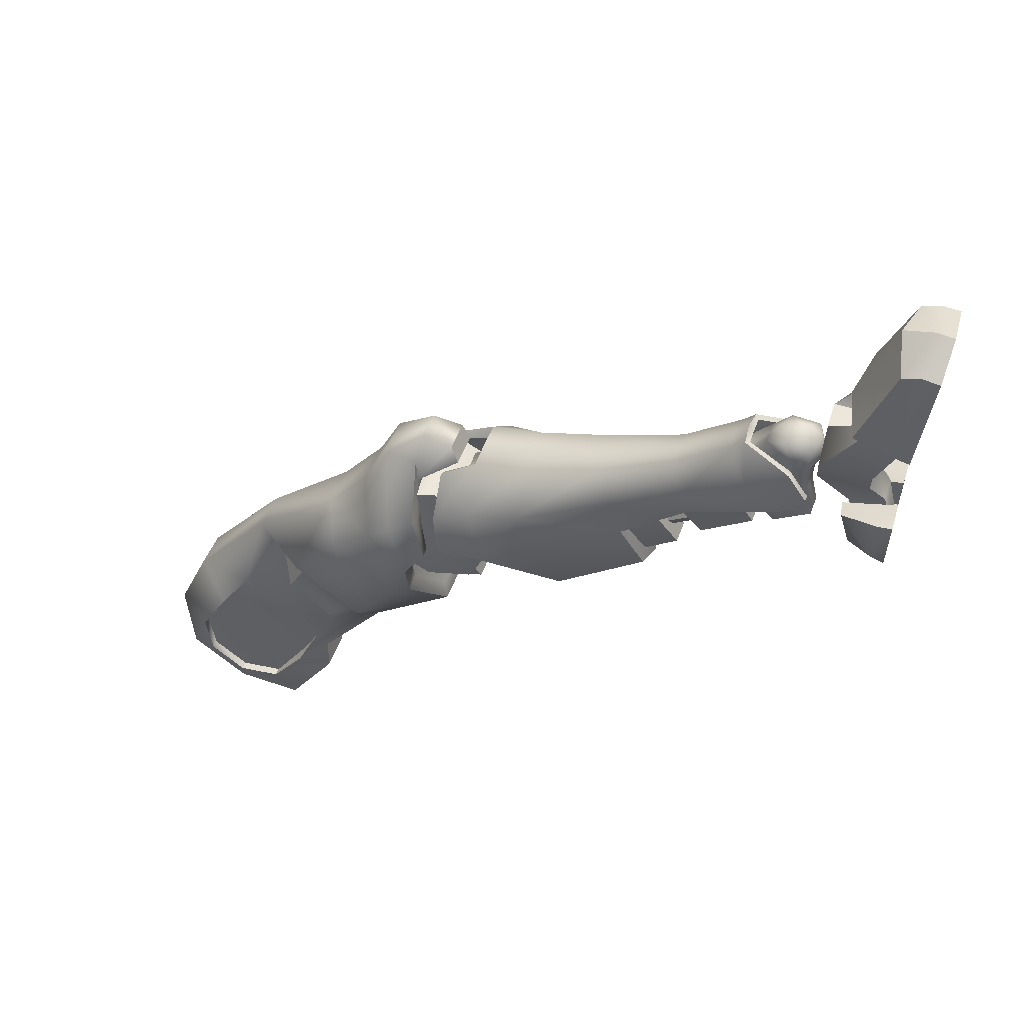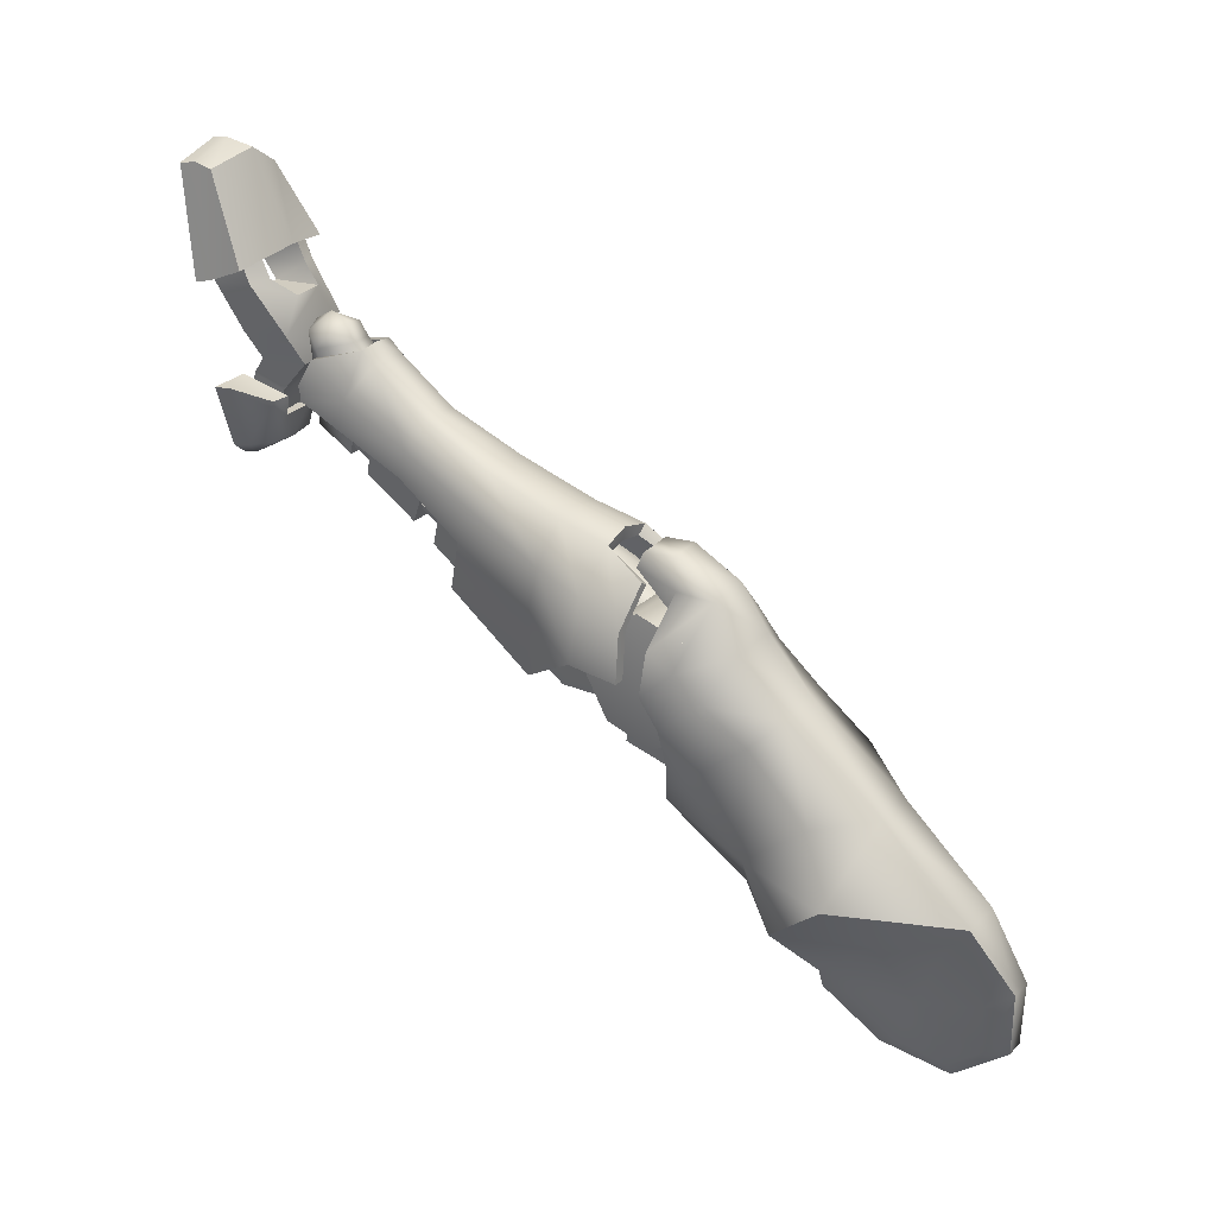
<metadata>
{"format":"obj","ext":"obj","renderer":"f3d","projection":"perspective","resolution":1024,"background":"white","views":[{"elev":61.5,"azim":-73.8,"up":"+Z"},{"elev":14.7,"azim":123.1,"up":"+Z"}]}
</metadata>
<code>
o robot
v -0.109 0.8189 0.2028
v -0.1283 0.8484 0.1271
v -0.1533 0.8331 0.05204
v -0.1667 0.7664 0.009371
v -0.1774 0.6883 0.02794
v -0.1546 0.6432 0.09127
v -0.06687 0.8157 0.1933
v -0.1049 0.8472 0.1218
v -0.1335 0.832 0.04753
v -0.1469 0.7653 0.004864
v -0.1475 0.6867 0.02113
v -0.1113 0.6409 0.08141
v -0.006886 0.6366 0.1697
v 0.005163 0.6968 0.2081
v -0.05829 0.4905 0.263
v -0.1458 0.7802 0.1821
v -0.1572 0.8092 0.1254
v -0.1682 0.7997 0.07907
v -0.1763 0.7594 0.05324
v -0.1767 0.7117 0.06309
v -0.1667 0.6762 0.1156
v -0.08437 0.7372 0.3027
v -0.04054 0.7348 0.2927
v -0.07261 0.5748 0.1903
v -0.1155 0.5818 0.2033
v -0.1581 0.5912 0.2808
v -0.1423 0.67 0.3311
v -0.02073 0.599 0.232
v -0.004904 0.6781 0.2824
v -0.07226 0.7832 0.1566
v -0.1024 0.8153 0.1023
v -0.1206 0.81 0.04963
v -0.1289 0.7684 0.02301
v -0.1225 0.7148 0.03808
v -0.09357 0.6768 0.08853
v -0.06082 0.683 0.1352
v -0.05249 0.7247 0.1618
v -0.138 0.6483 0.1165
v -0.09215 0.6459 0.1061
v -0.1029 0.7023 0.2822
v -0.1203 0.6156 0.227
v -0.02326 0.6419 0.3772
v -0.1237 0.7542 0.2123
v -0.1265 0.7792 0.1777
v -0.1481 0.8087 0.1234
v -0.1592 0.7992 0.07701
v -0.1673 0.7589 0.05118
v -0.1676 0.7113 0.06103
v -0.1474 0.6752 0.1112
v -0.1425 0.6578 0.151
v -0.138 0.6644 0.3158
v -0.1507 0.6004 0.275
v -0.1424 0.6821 0.2761
v -0.1528 0.6298 0.2428
v -0.1243 0.6243 0.3822
v -0.144 0.5482 0.3371
v 0.005088 0.6168 0.3533
v -0.006468 0.5429 0.3066
v -0.1024 0.4929 0.2731
v 0.01069 0.5234 0.3556
v -0.06198 0.6006 0.448
v -0.122 0.5798 0.4242
v -0.1392 0.5304 0.389
v -0.008918 0.5204 0.3158
v -0.1379 0.5267 0.3431
v -0.01125 0.5979 0.4367
v 0.02471 0.5463 0.4178
v -0.001091 0.5757 0.4864
v -0.0482 0.5783 0.4972
v -0.1243 0.5527 0.4552
v -0.002706 0.53 0.4687
v -0.06541 0.5334 0.4831
v -0.1083 0.5222 0.4631
v -0.1265 0.5103 0.4179
v -0.1168 0.5252 0.472
v -0.05499 0.5387 0.5037
v -0.0006021 0.5357 0.4912
v 0.02715 0.5202 0.4373
v 0.01363 0.5038 0.3866
v 0.0178 0.5766 0.3914
v -0.004115 0.4978 0.5235
v -0.007691 0.4875 0.5067
v -0.04896 0.4898 0.5162
v -0.03984 0.4999 0.5317
v -0.00155 0.5327 0.5243
v -0.03551 0.5345 0.5321
v -0.07157 0.6446 0.3882
v -0.09945 0.7481 0.09431
v -0.05824 0.4958 0.2871
v -0.09351 0.4977 0.2951
v -0.003123 0.522 0.361
v -0.1229 0.5276 0.3877
v -0.01879 0.5197 0.3292
v -0.1218 0.5247 0.351
v -0.01939 0.5276 0.4527
v -0.05344 0.5295 0.4605
v -0.09819 0.5211 0.4469
v -0.1127 0.5115 0.4108
v -0.0007749 0.5063 0.3858
v 0.00658 0.5159 0.4231
v -0.06283 0.5705 0.3486
v -0.01748 0.1758 0.6942
v -0.03909 0.1752 0.6947
v -0.0627 0.123 0.6889
v -0.1065 0.4604 0.5069
v -0.05679 0.4664 0.5376
v -0.02608 0.4631 0.5396
v -0.1073 0.5028 0.4773
v -0.06445 0.5055 0.5084
v -0.07026 0.09982 0.6603
v -0.122 0.4388 0.4354
v -0.08481 0.2602 0.4614
v -0.09923 0.3535 0.3873
v -0.1207 0.4958 0.4263
v -0.05289 0.3238 0.5899
v -0.07976 0.312 0.5624
v -0.08573 0.2893 0.5203
v -0.04119 0.1876 0.6805
v -0.07103 0.1652 0.6537
v -0.07559 0.1422 0.6234
v -0.01953 0.1884 0.6778
v -0.02486 0.2465 0.6276
v -0.04565 0.2466 0.6305
v -0.07015 0.2321 0.6059
v -0.07178 0.2201 0.5779
v -0.05764 0.2515 0.4477
v -0.06514 0.3433 0.3733
v -0.117 0.3918 0.478
v -0.1038 0.4071 0.5206
v -0.05568 0.4093 0.5545
v -0.02682 0.4076 0.5563
v -0.06298 0.3519 0.3818
v -0.0961 0.502 0.4752
v -0.1094 0.438 0.4331
v -0.09065 0.3612 0.3942
v -0.1095 0.495 0.4242
v -0.05078 0.4626 0.5263
v -0.02913 0.4583 0.5249
v -0.05758 0.5041 0.5025
v -0.0551 0.2545 0.4592
v -0.07364 0.1028 0.6437
v -0.05564 0.1225 0.6876
v -0.06319 0.09936 0.659
v -0.07717 0.2855 0.5219
v -0.06314 0.2194 0.5764
v -0.06278 0.1021 0.6417
v -0.01905 0.1696 0.688
v -0.03527 0.1705 0.692
v -0.07121 0.2602 0.4692
v -0.02983 0.3135 0.5754
v -0.06294 0.1414 0.621
v -0.02585 0.2074 0.6369
v 0.002603 0.1724 0.6869
v 0.01517 0.1178 0.6744
v 0.03503 0.4506 0.4808
v 0.002065 0.4623 0.5268
v 0.03231 0.4931 0.4516
v 0.004014 0.5008 0.4958
v 0.008979 0.09459 0.6455
v 0.02117 0.4289 0.409
v -0.02645 0.2562 0.4507
v -0.02724 0.3483 0.3743
v 0.02567 0.4856 0.3994
v -0.001979 0.3203 0.5806
v 0.01228 0.3051 0.546
v -0.001843 0.2829 0.5054
v 0.001349 0.1848 0.6725
v 0.01651 0.1595 0.6373
v 0.007 0.1367 0.608
v -0.004576 0.2438 0.6229
v 0.006222 0.2263 0.5923
v -0.0006764 0.2126 0.5629
v -0.0272 0.323 0.5862
v 0.0189 0.3816 0.4538
v 0.02399 0.3951 0.5003
v -0.0005414 0.4053 0.5445
v 0.02108 0.4939 0.4537
v 0.009936 0.4297 0.4111
v -0.03173 0.3569 0.3836
v 0.01444 0.4864 0.4014
v -0.008001 0.4596 0.5185
v -0.00462 0.5004 0.4928
v 0.006753 0.09751 0.6287
v 0.0081 0.1183 0.6757
v 0.001913 0.09506 0.6468
v -0.009096 0.2806 0.5096
v -0.007722 0.2155 0.5664
v -0.004111 0.09822 0.6307
v -0.00252 0.1683 0.6859
v -0.03581 0.2578 0.4627
v -0.00566 0.1376 0.6103
v -0.06685 0.009263 0.7752
v -0.0611 0.07052 0.7895
v 0.01457 0.05036 0.8813
v 0.01392 -0.001235 0.8885
v -0.006161 0.0816 0.7858
v 0.05948 0.06735 0.7637
v 0.05596 0.006135 0.749
v -0.02961 0.04063 0.8647
v -0.03018 0.001707 0.8698
v 0.06201 0.03709 0.8618
v 0.06285 -0.001816 0.8667
v -0.01206 0.007997 0.767
v -0.06484 0.02917 0.7776
v 0.01508 0.01858 0.8895
v 0.05603 0.02597 0.7517
v -0.02869 0.02127 0.8714
v 0.06294 0.01781 0.8681
v -0.01058 0.02768 0.7713
v 0.02537 0.01803 0.6381
v -0.0002964 0.01665 0.5754
v -0.01394 0.04502 0.5801
v -0.01343 0.01665 0.5664
v -0.04085 0.04567 0.5832
v -0.06439 0.04635 0.5908
v -0.07788 0.01871 0.5918
v -0.06878 0.01812 0.5781
v -0.04475 0.01751 0.5703
v 0.03068 0.002884 0.6391
v 0.003358 0.001473 0.575
v -0.01096 0.001497 0.5662
v -0.04544 0.00247 0.5708
v -0.07201 0.00312 0.5791
v -0.08222 0.003744 0.5931
v -0.07799 0.005724 0.6606
v 0.004963 0.0581 0.6253
v -0.05079 0.0568 0.615
v -0.06433 0.05992 0.6395
v -0.07811 0.02077 0.6583
v -0.01889 0.05596 0.6085
v -0.06292 0.005276 0.6576
v -0.0176 0.00288 0.6095
v -0.04028 0.002677 0.5817
v 0.008046 0.0035 0.6432
v -0.05403 0.003835 0.6169
v -0.01435 0.06126 0.629
v -0.01193 0.004363 0.6472
v -0.04642 0.06212 0.6354
v -0.04402 0.005227 0.6533
v -0.08127 0.5096 0.4866
v -0.1087 0.5107 0.4194
v -0.1033 0.4391 0.4177
v -0.111 0.4602 0.368
v -0.08591 0.5603 0.4665
v 0.01534 0.5533 0.4478
v 0.0157 0.5029 0.4687
v -0.09274 0.4597 0.4672
v -0.07757 0.4586 0.4644
v -0.009698 0.4532 0.3494
v -0.1113 0.5106 0.3471
v -0.002876 0.5538 0.3487
v -0.1041 0.5608 0.3673
v 0.007644 0.5744 0.3981
v -0.09361 0.5814 0.4167
v 0.009841 0.5029 0.3971
v -0.002004 0.4321 0.3991
v -0.01006 0.5036 0.3285
v -0.08709 0.438 0.4148
v -0.08896 0.4535 0.3758
v -0.02905 0.4495 0.3644
v -0.01886 0.4333 0.4022
v 0.008516 0.4527 0.4485
v -0.006274 0.4537 0.4513
v -0.002478 0.4834 0.465
v -0.07205 0.4868 0.4772
v -0.06232 0.2777 0.5758
v -0.06547 0.2275 0.4951
v -0.03844 0.2257 0.4898
v -0.0135 0.2533 0.5365
v -0.005074 0.2737 0.5652
v -0.007933 0.2888 0.5925
v -0.04782 0.2905 0.5994
v -0.04804 0.3757 0.3643
v -0.08121 0.3781 0.3706
v -0.05308 0.1664 0.634
v -0.01377 0.1468 0.6024
v -0.006981 0.1632 0.6255
v -0.007453 0.1798 0.6518
v -0.04097 0.1812 0.6576
v -0.05514 0.1068 0.6426
v -0.003925 0.1038 0.6712
v -0.05473 0.1288 0.5772
v -0.03181 0.1272 0.5729
v -0.06829 0.2571 0.5466
v -0.05789 0.1498 0.6105
v -0.05038 0.1214 0.6656
v -0.00436 0.1195 0.6562
v -0.05201 0.1227 0.6958
v -0.02725 0.0991 0.6689
v 0.008321 0.1185 0.6847
v -0.01644 0.1421 0.7116
v -0.01941 0.09868 0.7117
v -0.04146 0.1066 0.7093
v -0.02395 0.08991 0.6903
v 0.001207 0.1036 0.7015
v -0.0163 0.1203 0.7205
v -0.04726 0.1068 0.6792
v 0.00331 0.1343 0.7014
v -0.03935 0.1372 0.7093
v -0.006758 0.152 0.6913
v -0.03177 0.1537 0.6959
v -0.03367 0.09962 0.6352
v -0.009553 0.1037 0.6342
v -0.05215 0.09097 0.6054
v -0.02869 0.08934 0.6011
v -0.03064 0.4638 0.3494
v -0.03094 0.5051 0.3323
v -0.02375 0.5553 0.3525
v -0.02559 0.5728 0.395
v -0.06417 0.5755 0.4021
v -0.08325 0.5594 0.3635
v -0.09043 0.5092 0.3433
v -0.09014 0.4679 0.3604
v -0.04812 0.4508 0.3184
v -0.04798 0.506 0.2984
v -0.04141 0.5534 0.3163
v -0.07999 0.5561 0.3234
v -0.08656 0.5087 0.3055
v -0.0867 0.4534 0.3255
v -0.05764 0.2365 0.5604
v -0.05505 0.1712 0.6
v -0.05203 0.1503 0.5581
v -0.05608 0.2042 0.5148
v -0.01352 0.2334 0.5523
v -0.0364 0.2028 0.5112
v -0.03266 0.1692 0.5956
v -0.03145 0.1489 0.5543
v -0.01241 0.1682 0.5922
v -0.04682 0.1353 0.5955
v -0.04287 0.1283 0.5867
v -0.05311 0.2403 0.5065
v -0.05698 0.2457 0.5163
v -0.03121 0.1275 0.5846
v -0.04146 0.2395 0.5043
v -0.02351 0.1336 0.5912
v -0.03367 0.2441 0.512
v -0.02747 0.1406 0.6
v -0.03754 0.2496 0.5218
v -0.03912 0.1414 0.6022
v -0.0492 0.2504 0.5239
v -0.05861 0.03986 0.7153
v -0.05346 0.01935 0.769
v -0.04679 0.02181 0.8003
v -0.04612 0.05786 0.7991
v -0.05237 0.06545 0.7686
v -0.05757 0.096 0.7135
v -0.02624 0.04025 0.7453
v -0.03348 0.01884 0.7648
v -0.0268 0.0213 0.796
v -0.02599 0.06544 0.7946
v -0.03222 0.07445 0.7641
v -0.04472 0.09446 0.674
v -0.004054 0.09343 0.6654
v -0.0252 0.09638 0.7434
v 0.02273 0.0378 0.6981
v 0.03991 0.01697 0.7493
v 0.01993 0.01748 0.7535
v 0.005317 0.03944 0.7386
v 0.04659 0.01943 0.7805
v 0.02661 0.01994 0.7847
v 0.04725 0.05549 0.7793
v 0.02742 0.06408 0.7833
v 0.041 0.06308 0.7489
v 0.02119 0.07309 0.7528
v 0.02376 0.09393 0.6963
v 0.006353 0.09558 0.7368
v -0.02016 0.04581 0.6099
v -0.01477 0.05532 0.6342
v -0.00509 0.0373 0.6672
v -0.0125 0.01909 0.6493
v -0.02038 0.007288 0.6135
v -0.04933 0.04655 0.6161
v -0.04394 0.05606 0.6404
v -0.04576 0.03833 0.6758
v -0.04168 0.01983 0.6555
v -0.04955 0.008029 0.6197
g robot_robot_auv
f 3 10 4
f 4 11 5
f 6 39 38
f 9 10 3
f 10 11 4
f 12 39 6
f 20 47 19
f 20 48 47
f 40 53 51
f 52 54 41
f 71 83 72
f 82 83 71
f 106 139 109
f 111 135 113
f 113 135 127
f 114 134 111
f 114 136 134
f 127 135 132
f 127 179 162
f 132 179 127
f 134 135 111
f 137 139 106
f 138 150 137
f 138 181 150
f 141 143 110
f 141 146 143
f 148 152 147
f 152 189 147
f 156 182 181
f 158 182 156
f 160 178 163
f 160 179 178
f 162 179 160
f 166 187 186
f 169 191 172
f 172 187 166
f 172 191 187
f 178 180 163
f 183 188 169
f 188 191 169
f 193 204 199
f 194 205 201
f 195 208 205
f 200 204 192
f 200 207 204
f 202 208 195
f 204 207 199
f 205 208 201
f 225 231 229
f 229 231 228
f 230 237 236
f 231 238 228
f 231 239 238
f 232 237 230
f 240 244 241
f 241 243 242
f 241 247 240
f 241 250 243
f 241 252 250
f 241 254 252
f 242 247 241
f 244 254 241
f 245 255 253
f 246 255 245
f 246 262 255
f 249 257 255
f 253 255 251
f 255 256 249
f 255 257 251
f 255 262 256
f 268 269 267
f 269 284 267
f 282 285 283
f 283 285 276
f 314 319 315
f 315 318 316
f 315 319 318
f 316 318 317
f 321 324 320
f 323 327 322
f 325 327 323
f 326 328 324
f 329 331 330
f 329 332 331
f 333 336 335
f 334 336 333
f 337 340 339
f 338 340 337
f 343 350 344
f 347 358 354
f 349 350 343
f 358 366 354
f 359 362 360
f 361 362 359
f 371 372 367
f 371 376 372
f 5 12 6
f 11 12 5
f 15 90 59
f 16 44 43
f 17 44 16
f 17 45 44
f 18 45 17
f 18 46 45
f 19 46 18
f 19 47 46
f 21 48 20
f 21 49 48
f 21 50 49
f 41 53 40
f 41 54 53
f 59 94 65
f 60 93 64
f 63 98 74
f 64 89 15
f 64 93 89
f 65 92 63
f 65 94 92
f 71 78 77
f 71 100 78
f 72 75 73
f 72 76 75
f 72 95 71
f 72 96 95
f 73 75 74
f 73 96 72
f 73 97 96
f 74 97 73
f 74 98 97
f 78 99 79
f 78 100 99
f 79 91 60
f 79 99 91
f 81 84 82
f 82 84 83
f 89 90 15
f 89 101 90
f 90 94 59
f 90 101 94
f 91 93 60
f 91 101 93
f 92 98 63
f 92 101 98
f 93 101 89
f 94 101 92
f 95 100 71
f 95 101 100
f 96 101 95
f 97 101 96
f 98 101 97
f 99 101 91
f 100 101 99
f 107 137 106
f 107 138 137
f 107 181 138
f 108 136 114
f 109 133 108
f 109 139 133
f 113 126 112
f 113 127 126
f 117 145 125
f 120 146 141
f 120 151 146
f 125 151 120
f 126 162 161
f 127 162 126
f 133 136 108
f 135 140 132
f 135 149 140
f 140 179 132
f 140 190 179
f 144 145 117
f 145 151 125
f 156 181 107
f 157 177 158
f 157 180 177
f 159 185 183
f 163 180 157
f 177 182 158
f 185 188 183
f 192 204 203
f 193 209 204
f 195 207 200
f 196 209 193
f 197 209 196
f 199 205 194
f 199 207 205
f 203 206 198
f 203 209 206
f 204 209 203
f 205 207 195
f 206 209 197
f 210 234 219
f 226 234 210
f 226 237 234
f 227 232 230
f 227 235 232
f 236 237 226
f 260 274 259
f 267 273 268
f 267 274 273
f 273 274 260
f 276 284 269
f 276 285 284
f 282 305 304
f 283 305 282
f 313 314 306
f 313 319 314
f 320 322 321
f 320 323 322
f 321 326 324
f 324 328 325
f 325 328 327
f 329 339 332
f 330 334 333
f 331 334 330
f 335 338 337
f 336 338 335
f 339 340 332
f 347 351 348
f 347 354 351
f 348 350 349
f 348 351 350
f 353 368 352
f 357 364 358
f 360 362 357
f 362 364 357
f 364 366 358
f 367 373 368
f 368 373 352
f 372 373 367
f 7 31 8
f 7 37 30
f 8 32 9
f 9 33 10
f 10 34 11
f 11 35 12
f 13 37 14
f 13 39 36
f 14 37 7
f 30 31 7
f 30 88 31
f 31 32 8
f 31 88 32
f 32 33 9
f 32 88 33
f 33 34 10
f 33 88 34
f 34 35 11
f 34 88 35
f 35 39 12
f 35 88 36
f 36 37 13
f 36 39 35
f 36 88 37
f 37 88 30
f 103 147 102
f 103 148 147
f 104 148 103
f 110 142 104
f 110 143 142
f 112 144 117
f 112 149 144
f 126 149 112
f 126 190 140
f 140 149 126
f 142 148 104
f 147 153 102
f 147 189 153
f 153 189 154
f 154 184 159
f 154 189 184
f 161 190 126
f 166 186 161
f 184 185 159
f 186 190 161
f 192 203 200
f 193 199 196
f 194 197 196
f 194 201 197
f 195 203 202
f 196 199 194
f 200 203 195
f 202 203 198
f 227 238 235
f 238 239 235
f 248 272 265
f 258 266 248
f 258 274 267
f 258 284 266
f 259 274 258
f 261 269 268
f 261 273 260
f 263 269 261
f 263 270 269
f 264 270 263
f 264 271 270
f 265 271 264
f 265 272 271
f 266 272 248
f 266 279 272
f 266 284 275
f 267 284 258
f 268 273 261
f 270 276 269
f 270 277 276
f 271 277 270
f 271 278 277
f 272 278 271
f 272 279 278
f 275 279 266
f 275 301 279
f 276 303 283
f 277 303 276
f 278 287 277
f 278 300 287
f 279 300 278
f 279 301 300
f 280 286 285
f 280 297 286
f 280 302 297
f 280 304 302
f 281 294 289
f 281 295 294
f 281 303 287
f 282 304 285
f 284 285 275
f 285 286 275
f 285 304 280
f 286 297 288
f 286 301 275
f 287 290 281
f 287 300 290
f 287 303 277
f 288 297 293
f 288 301 286
f 289 303 281
f 290 295 281
f 290 298 295
f 290 300 298
f 291 299 296
f 291 301 299
f 292 296 293
f 293 294 292
f 293 297 294
f 293 299 288
f 294 295 292
f 294 297 289
f 295 296 292
f 295 298 296
f 296 298 291
f 296 299 293
f 297 302 289
f 298 300 291
f 299 301 288
f 300 301 291
f 302 303 289
f 302 305 303
f 303 305 283
f 304 305 302
f 306 315 307
f 307 316 308
f 311 318 312
f 312 319 313
f 314 315 306
f 315 316 307
f 317 318 311
f 318 319 312
f 320 325 323
f 322 326 321
f 322 327 326
f 324 325 320
f 327 328 326
f 330 333 329
f 331 336 334
f 331 340 336
f 332 340 331
f 333 337 329
f 335 337 333
f 336 340 338
f 337 339 329
f 342 345 341
f 343 344 342
f 344 345 342
f 345 346 341
f 346 352 341
f 352 374 341
f 353 369 368
f 355 363 356
f 355 365 363
f 355 369 365
f 356 361 359
f 356 363 361
f 365 369 353
f 368 371 367
f 369 370 368
f 370 371 368
f 372 376 373
f 373 374 352
f 373 375 374
f 373 376 375
f 1 8 2
f 1 23 7
f 1 43 22
f 2 9 3
f 2 16 1
f 2 17 16
f 3 17 2
f 3 18 17
f 4 18 3
f 4 19 18
f 5 19 4
f 5 20 19
f 6 20 5
f 6 21 20
f 6 38 21
f 7 8 1
f 7 23 14
f 8 9 2
f 13 28 24
f 14 28 13
f 14 29 28
f 15 59 24
f 16 43 1
f 22 23 1
f 22 40 27
f 22 43 40
f 22 87 23
f 23 29 14
f 23 42 29
f 23 87 42
f 24 28 15
f 24 39 13
f 24 59 25
f 25 39 24
f 25 50 38
f 25 59 26
f 26 41 25
f 26 52 41
f 26 55 27
f 26 56 55
f 26 59 56
f 27 52 26
f 27 87 22
f 28 58 15
f 29 57 28
f 38 39 25
f 38 50 21
f 40 50 41
f 40 51 27
f 41 50 25
f 42 57 29
f 42 80 57
f 42 87 66
f 43 50 40
f 44 50 43
f 45 48 44
f 46 47 45
f 47 48 45
f 48 49 44
f 49 50 44
f 51 52 27
f 51 54 52
f 53 54 51
f 55 87 27
f 56 62 55
f 56 63 62
f 56 65 63
f 57 58 28
f 57 80 58
f 58 64 15
f 58 80 60
f 59 65 56
f 60 64 58
f 60 80 67
f 61 68 66
f 61 69 68
f 61 87 62
f 62 69 61
f 62 70 69
f 62 87 55
f 63 70 62
f 63 75 70
f 66 68 67
f 66 80 42
f 66 87 61
f 67 79 60
f 67 80 66
f 68 78 67
f 68 85 77
f 69 85 68
f 69 86 85
f 70 76 69
f 72 84 76
f 74 75 63
f 75 76 70
f 76 86 69
f 77 78 68
f 77 82 71
f 77 85 81
f 78 79 67
f 81 82 77
f 81 85 84
f 83 84 72
f 84 86 76
f 85 86 84
f 102 118 103
f 102 121 118
f 102 167 121
f 103 119 104
f 104 119 110
f 105 130 106
f 106 108 105
f 106 109 108
f 106 131 107
f 108 111 105
f 108 114 111
f 111 129 105
f 112 128 113
f 113 128 111
f 115 123 122
f 115 129 116
f 115 130 129
f 115 173 130
f 116 123 115
f 116 124 123
f 116 125 124
f 116 129 117
f 117 125 116
f 117 128 112
f 117 129 128
f 118 119 103
f 118 124 119
f 119 124 120
f 119 141 110
f 120 141 119
f 121 123 118
f 121 170 122
f 122 123 121
f 122 170 164
f 122 173 115
f 123 124 118
f 124 125 120
f 128 129 111
f 129 130 105
f 130 131 106
f 130 173 131
f 131 156 107
f 131 176 156
f 133 139 134
f 134 136 133
f 134 139 137
f 134 149 135
f 137 144 134
f 137 150 144
f 142 152 148
f 143 151 142
f 144 149 134
f 144 152 145
f 145 152 151
f 146 151 143
f 150 152 144
f 151 152 142
f 153 167 102
f 153 168 167
f 154 168 153
f 155 157 156
f 155 160 157
f 155 175 160
f 155 176 175
f 156 176 155
f 157 158 156
f 159 168 154
f 159 183 168
f 160 163 157
f 160 174 162
f 160 175 174
f 161 174 166
f 162 174 161
f 164 170 165
f 164 173 122
f 164 176 173
f 165 172 166
f 165 175 164
f 166 175 165
f 167 170 121
f 167 171 170
f 168 171 167
f 168 183 169
f 169 171 168
f 169 172 171
f 170 171 165
f 171 172 165
f 173 176 131
f 174 175 166
f 175 176 164
f 198 206 202
f 201 206 197
f 201 208 206
f 206 208 202
f 219 233 220
f 219 234 232
f 220 222 221
f 220 233 222
f 222 233 223
f 223 233 224
f 224 233 225
f 225 235 231
f 232 233 219
f 232 235 233
f 233 235 225
f 234 237 232
f 235 239 231
f 240 246 244
f 240 264 246
f 240 265 264
f 242 248 247
f 242 258 248
f 243 258 242
f 243 259 258
f 243 306 249
f 243 313 306
f 244 246 245
f 245 254 244
f 246 263 262
f 246 264 263
f 247 265 240
f 248 265 247
f 249 259 243
f 249 260 259
f 249 307 257
f 250 313 243
f 251 309 253
f 252 312 250
f 253 254 245
f 253 310 254
f 254 311 252
f 256 260 249
f 256 261 260
f 256 263 261
f 257 308 251
f 262 263 256
f 306 307 249
f 307 308 257
f 308 309 251
f 308 316 309
f 309 310 253
f 309 317 310
f 310 311 254
f 310 317 311
f 311 312 252
f 312 313 250
f 316 317 309
f 341 348 342
f 341 358 347
f 341 369 358
f 341 374 369
f 342 349 343
f 344 351 345
f 345 354 346
f 346 354 352
f 347 348 341
f 348 349 342
f 350 351 344
f 351 354 345
f 352 365 353
f 354 365 352
f 354 366 365
f 356 357 355
f 356 360 357
f 357 358 355
f 358 369 355
f 359 360 356
f 361 364 362
f 363 364 361
f 363 366 364
f 365 366 363
f 369 375 370
f 370 376 371
f 374 375 369
f 375 376 370
f 150 186 152
f 152 191 184
f 177 180 178
f 178 182 177
f 178 186 181
f 178 190 186
f 179 190 178
f 181 182 178
f 181 186 150
f 184 189 152
f 184 191 185
f 185 191 188
f 186 187 152
f 187 191 152
f 210 220 211
f 211 213 212
f 211 221 213
f 211 226 210
f 212 218 214
f 212 226 211
f 212 230 226
f 213 218 212
f 213 222 218
f 214 218 215
f 214 230 212
f 215 217 216
f 215 218 217
f 215 227 214
f 215 228 227
f 216 228 215
f 216 229 228
f 217 224 216
f 218 223 217
f 219 220 210
f 220 221 211
f 221 222 213
f 222 223 218
f 223 224 217
f 224 225 216
f 225 229 216
f 227 230 214
f 228 238 227
f 230 236 226

</code>
